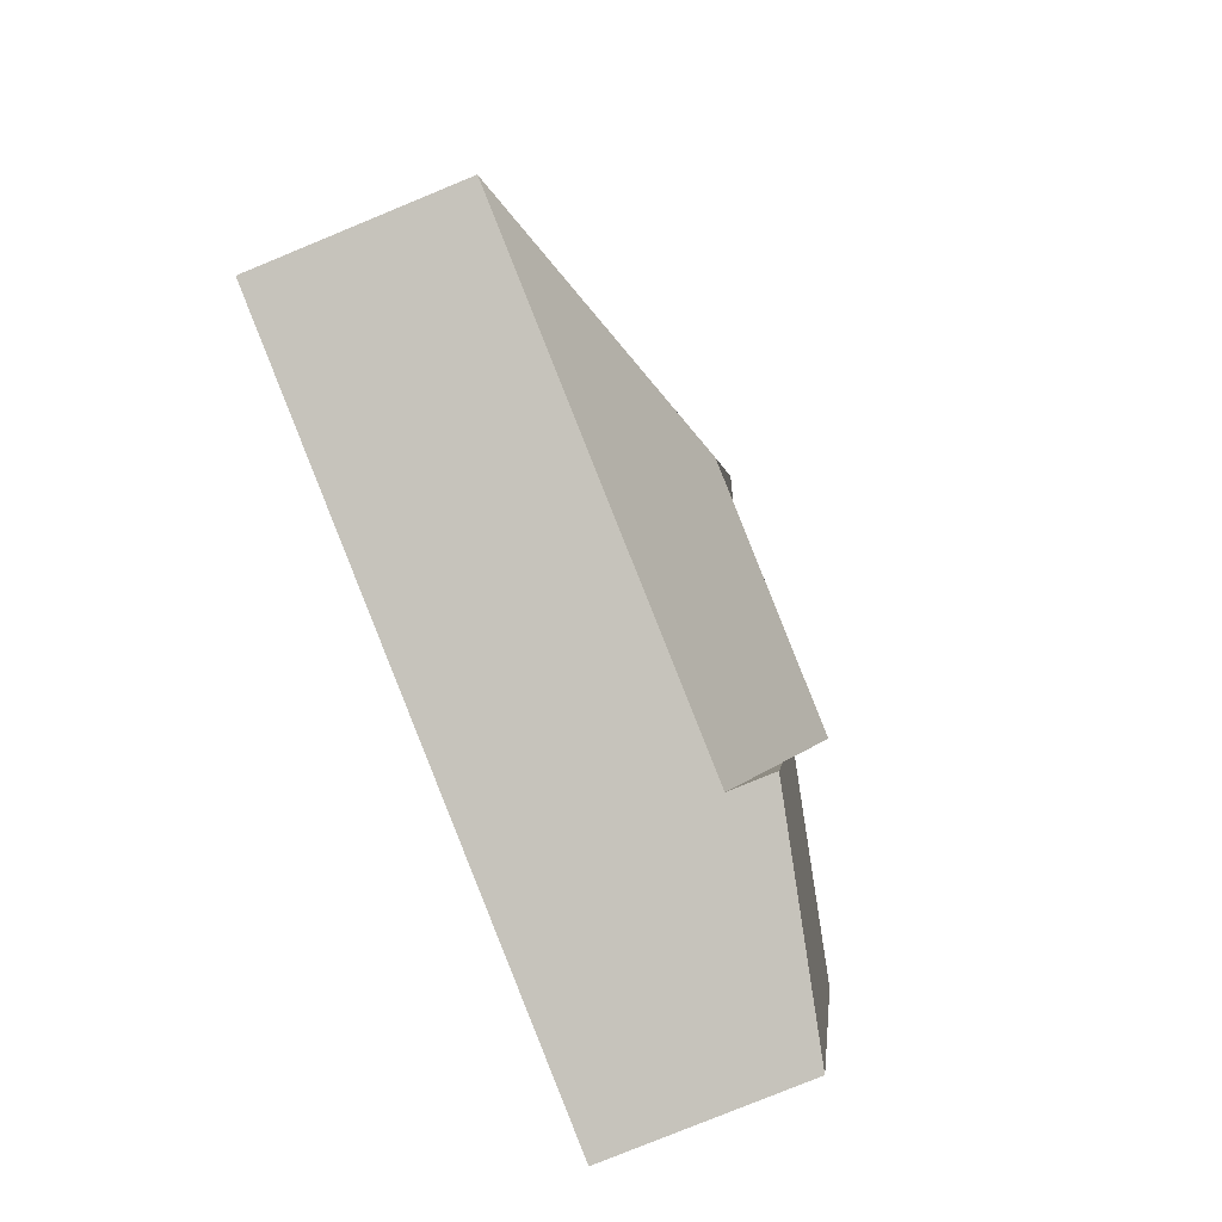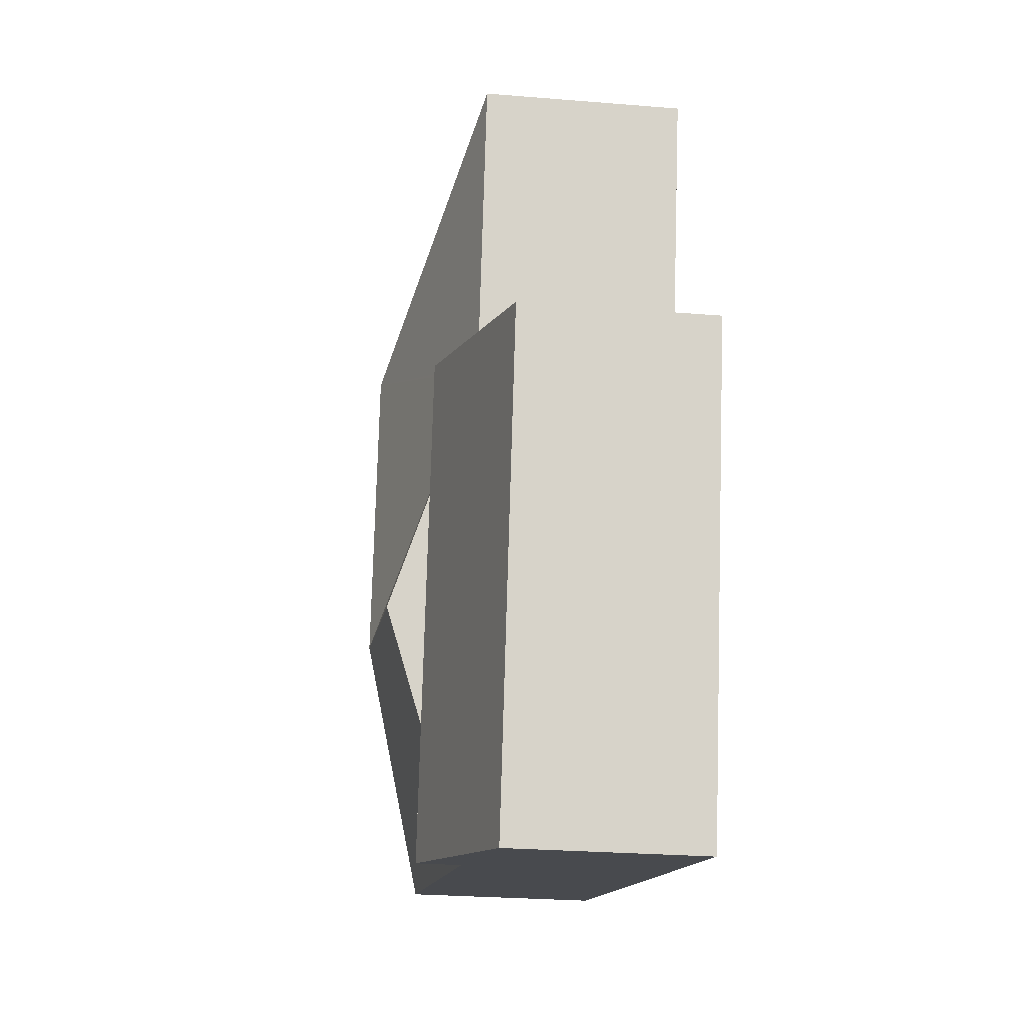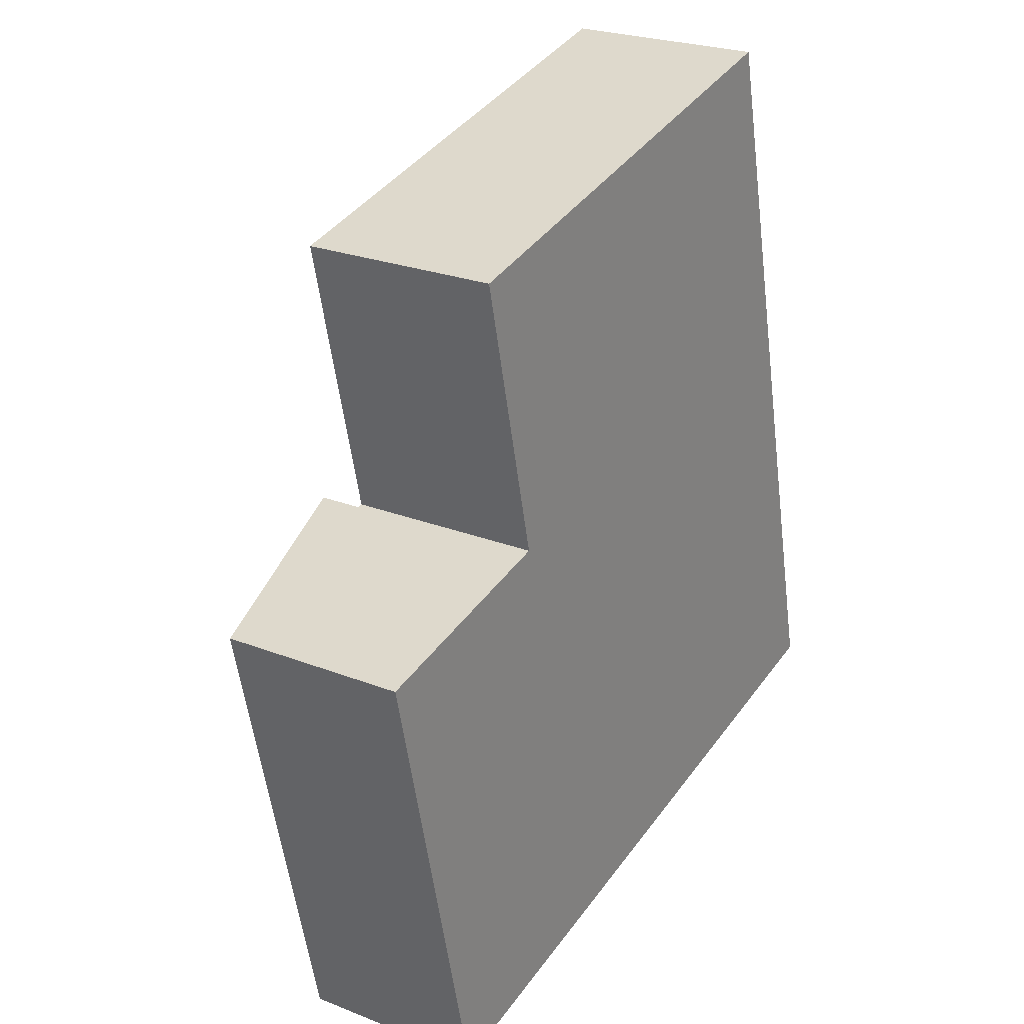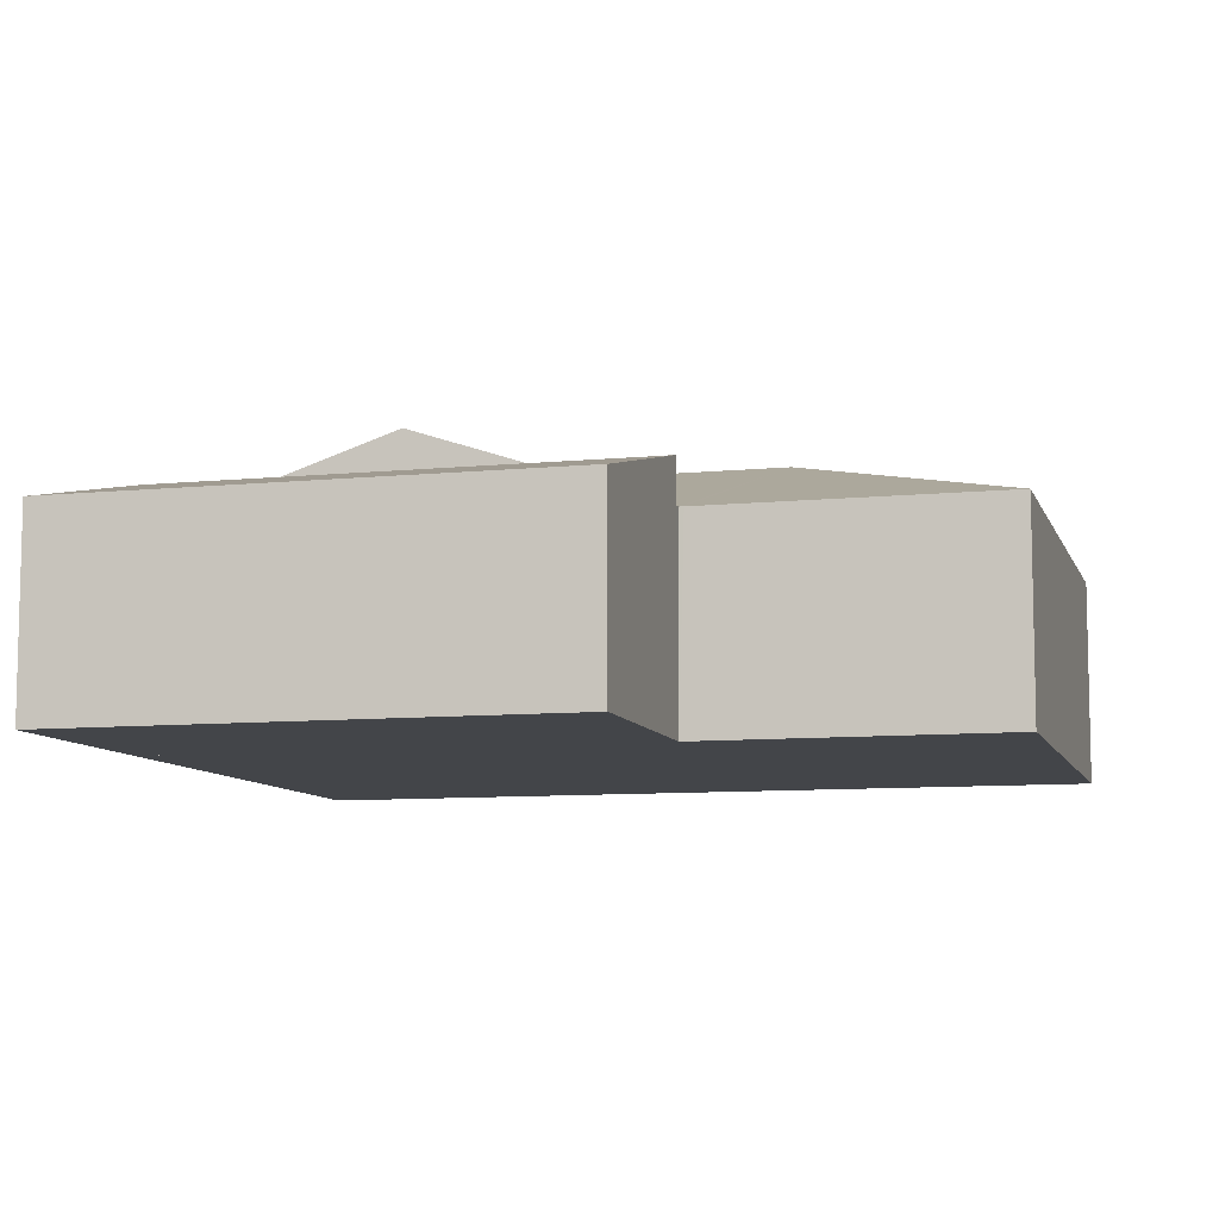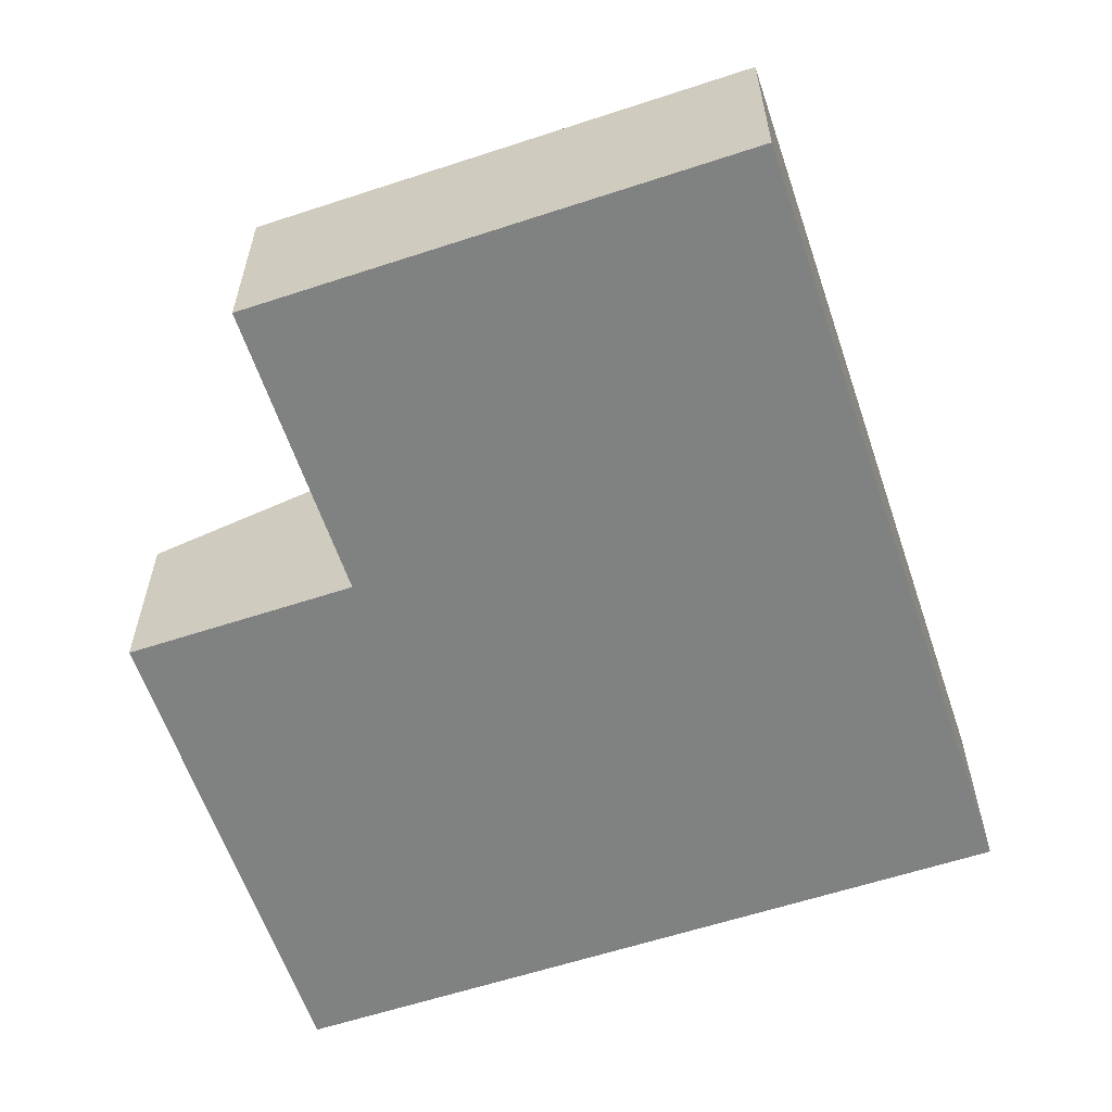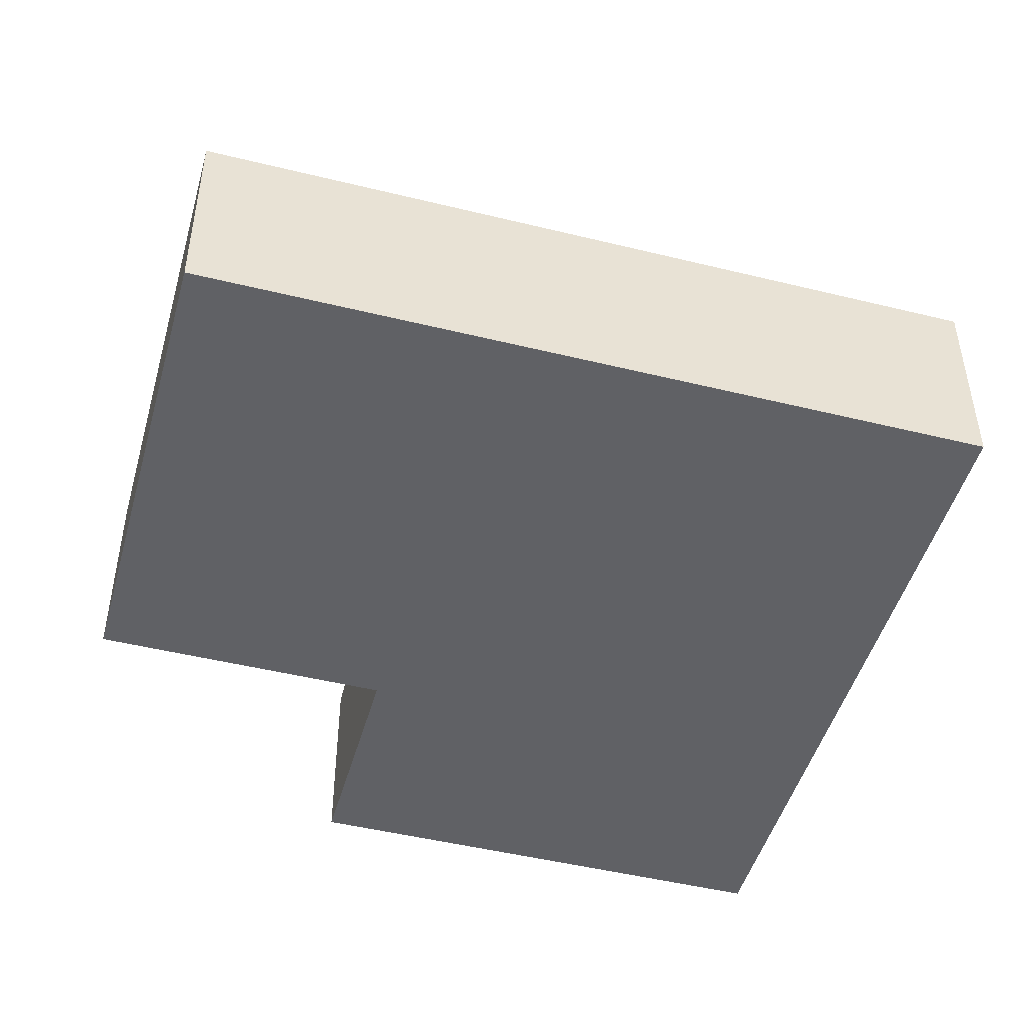
<metadata>
{"format":"obj","ext":"obj","renderer":"f3d","projection":"perspective","resolution":1024,"background":"white","views":[{"elev":-78.1,"azim":112.4,"up":"+Z"},{"elev":-25.8,"azim":-97.5,"up":"+Z"},{"elev":24.4,"azim":-57.0,"up":"+Z"},{"elev":-8.7,"azim":-88.0,"up":"+Y"},{"elev":-60.3,"azim":5.5,"up":"+Y"},{"elev":-47.6,"azim":61.4,"up":"+Y"}]}
</metadata>
<code>
v  5.774 4.703 -5.788
v  15.79 3.86 -6.078
v  6.354 3.86 -8.277
v  10.04 5.429 -2.538
v  5.276 5.429 -3.649
v  13.61 3.859 3.275
v  8.942 5.429 2.187
v  12.33 3.859 8.759
v  8.752 5.429 3.002
v  4.295 3.86 1.001
v  4.778 4.703 -1.51
v  4.198 3.86 0.978
v  4.272 3.859 1.098
v  2.994 3.859 6.583
v  12.33 -5.363e-16 8.759
v  13.61 -2.005e-16 3.275
v  15.79 3.722e-16 -6.078
v  6.354 5.068e-16 -8.277
v  5.774 3.544e-16 -5.788
v  5.276 2.234e-16 -3.649
v  4.778 9.246e-17 -1.51
v  4.198 -5.989e-17 0.978
v  4.295 -6.129e-17 1.001
v  2.994 -4.031e-16 6.583
v  4.272 -6.723e-17 1.098
v  0 3.683 2.255e-16
v  4.198 4.703 0.978
v  2.156 3.683 -9.255
v  5.276 4.703 -3.649
v  6.354 4.703 -8.277
v  2.156 5.667e-16 -9.255
v  0 0 0
g defaultobject
f 1 2 3
f 2 1 4
f 4 1 5
f 4 6 2
f 6 4 7
f 6 7 8
f 8 7 9
f 10 11 12
f 11 10 4
f 11 4 5
f 9 13 14
f 13 9 10
f 10 9 4
f 4 9 7
f 9 14 8
f 15 6 8
f 6 15 16
f 6 16 2
f 2 16 17
f 17 3 2
f 3 17 18
f 18 1 3
f 1 18 5
f 5 18 19
f 5 19 11
f 11 19 20
f 11 20 12
f 12 20 21
f 12 21 22
f 23 13 10
f 13 23 14
f 14 23 24
f 24 23 25
f 22 10 12
f 10 22 23
f 24 8 14
f 8 24 15
f 16 18 17
f 18 16 15
f 18 15 19
f 19 15 20
f 20 15 21
f 21 15 23
f 23 15 24
f 23 24 25
f 22 21 23
f 11 26 27
f 26 11 28
f 28 11 29
f 28 29 1
f 28 1 30
f 1 18 30
f 18 1 29
f 18 29 19
f 19 29 11
f 19 11 27
f 19 27 20
f 20 27 21
f 21 27 22
f 18 28 30
f 28 18 31
f 31 26 28
f 26 31 32
f 26 22 27
f 22 26 32
f 19 31 18
f 31 19 32
f 32 19 20
f 32 20 21
f 32 21 22

</code>
